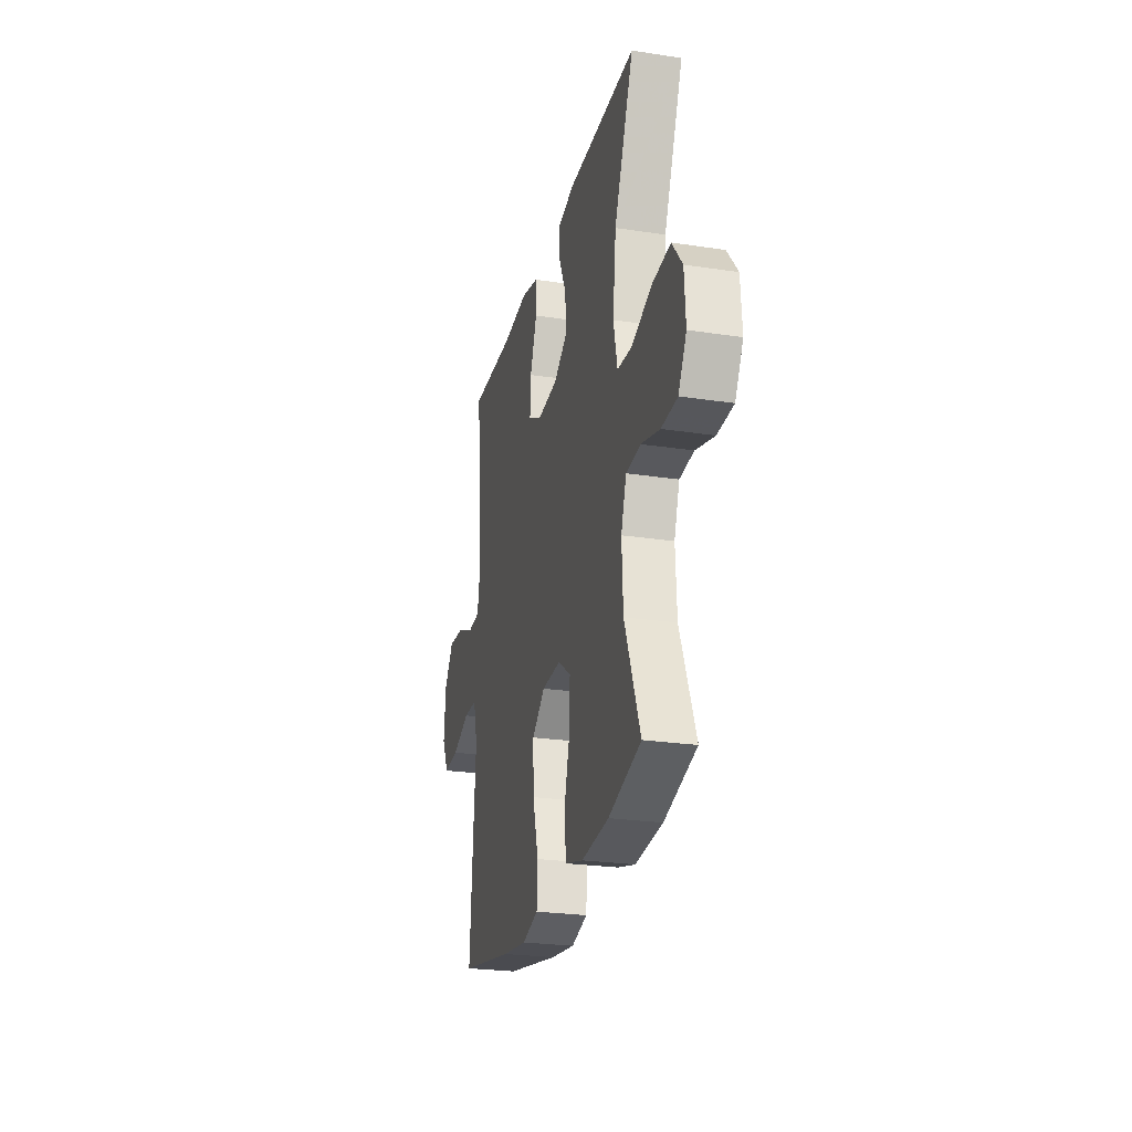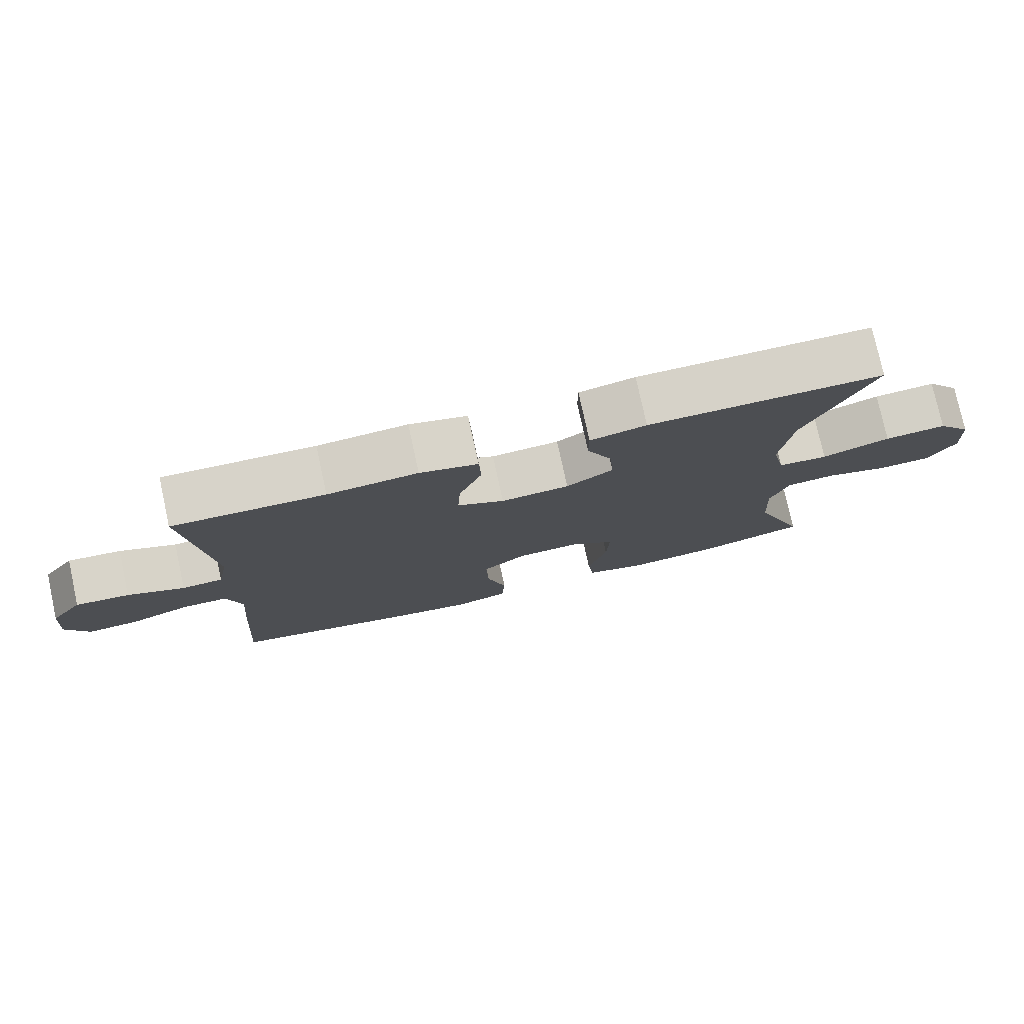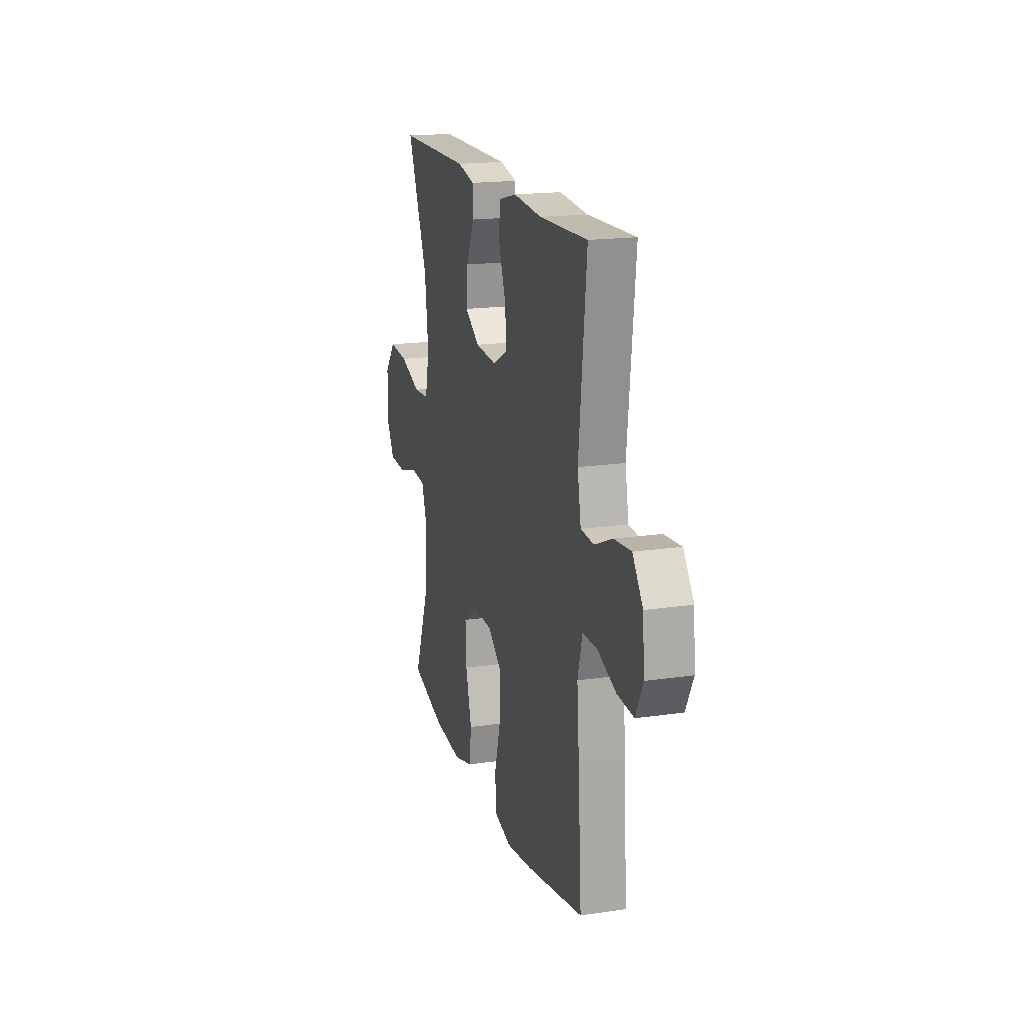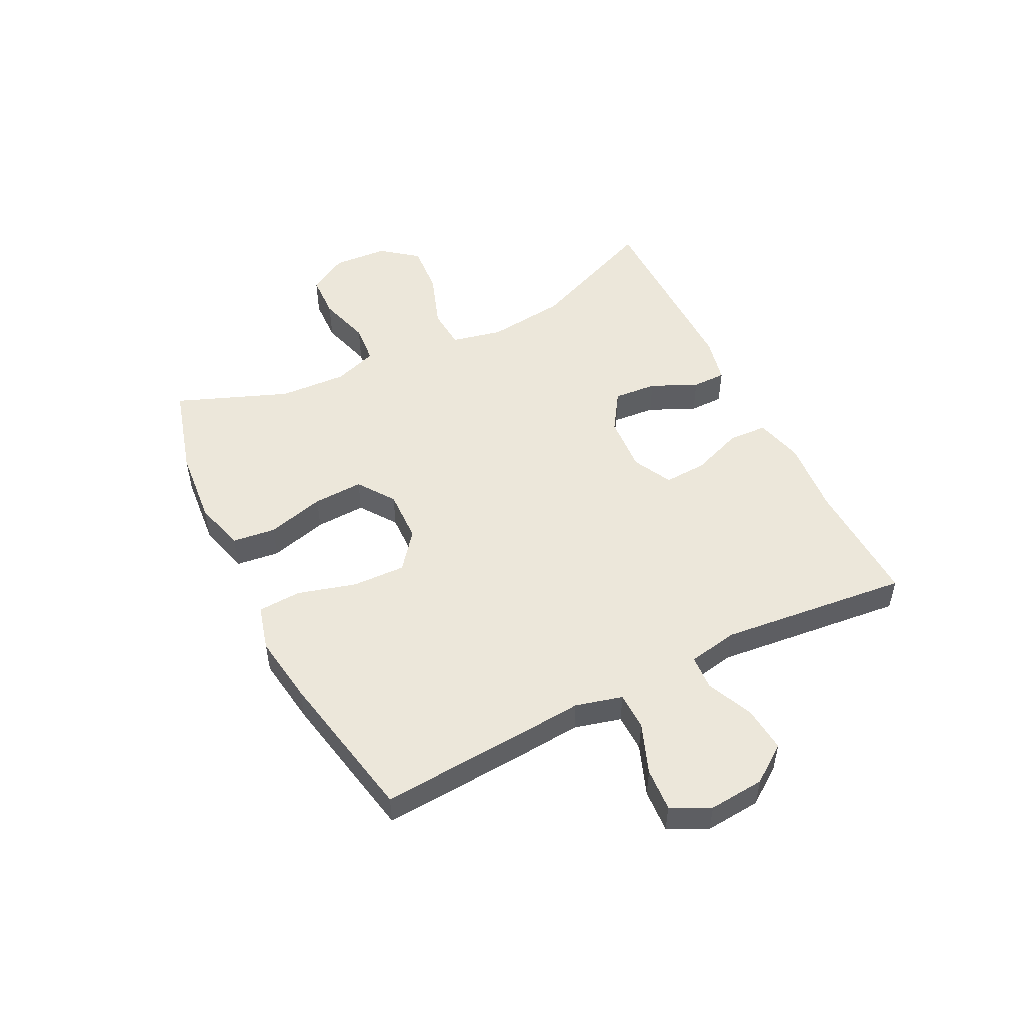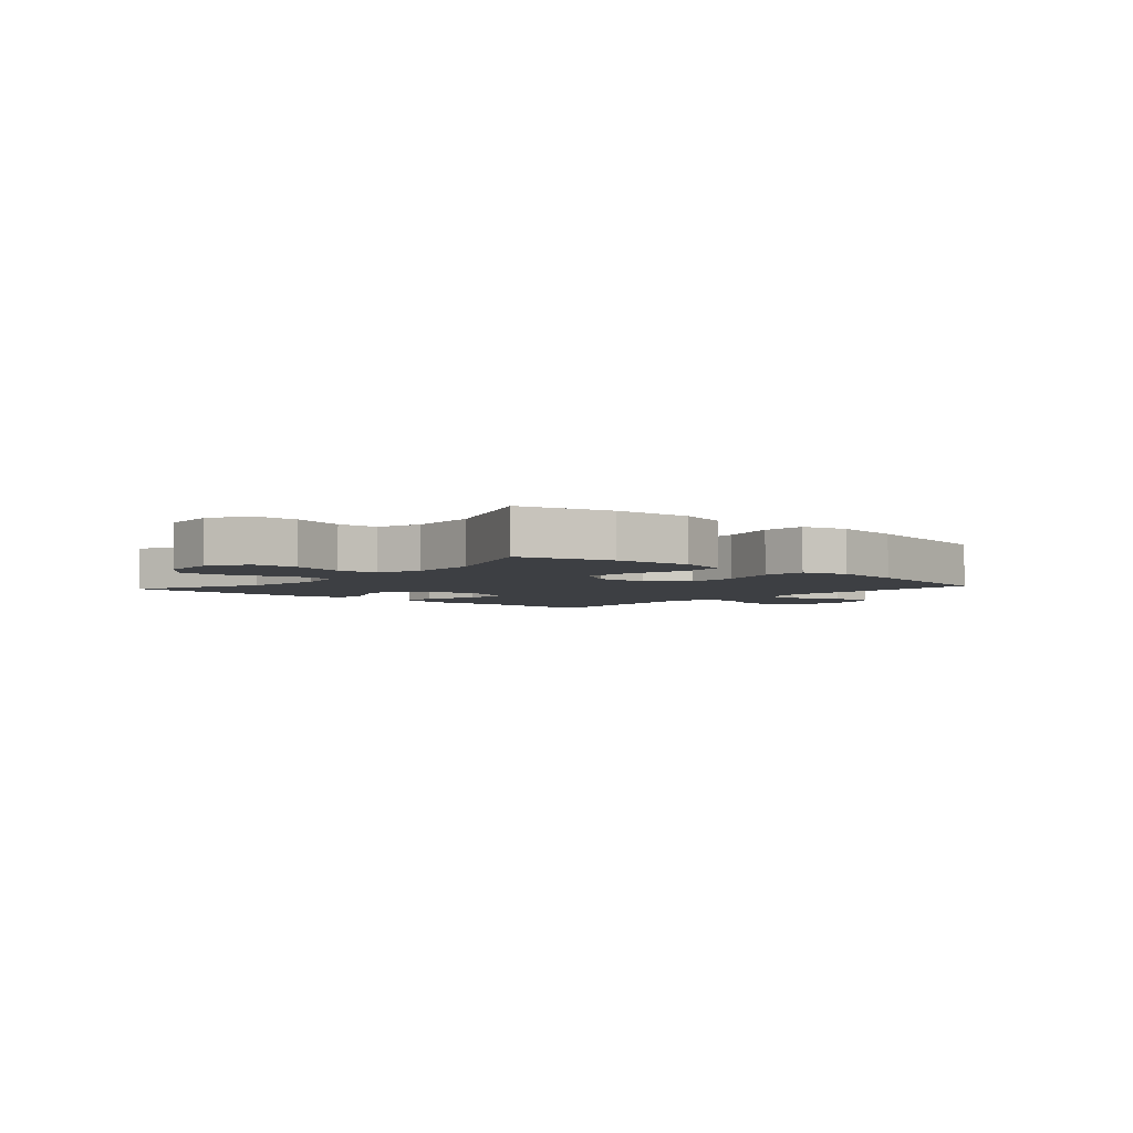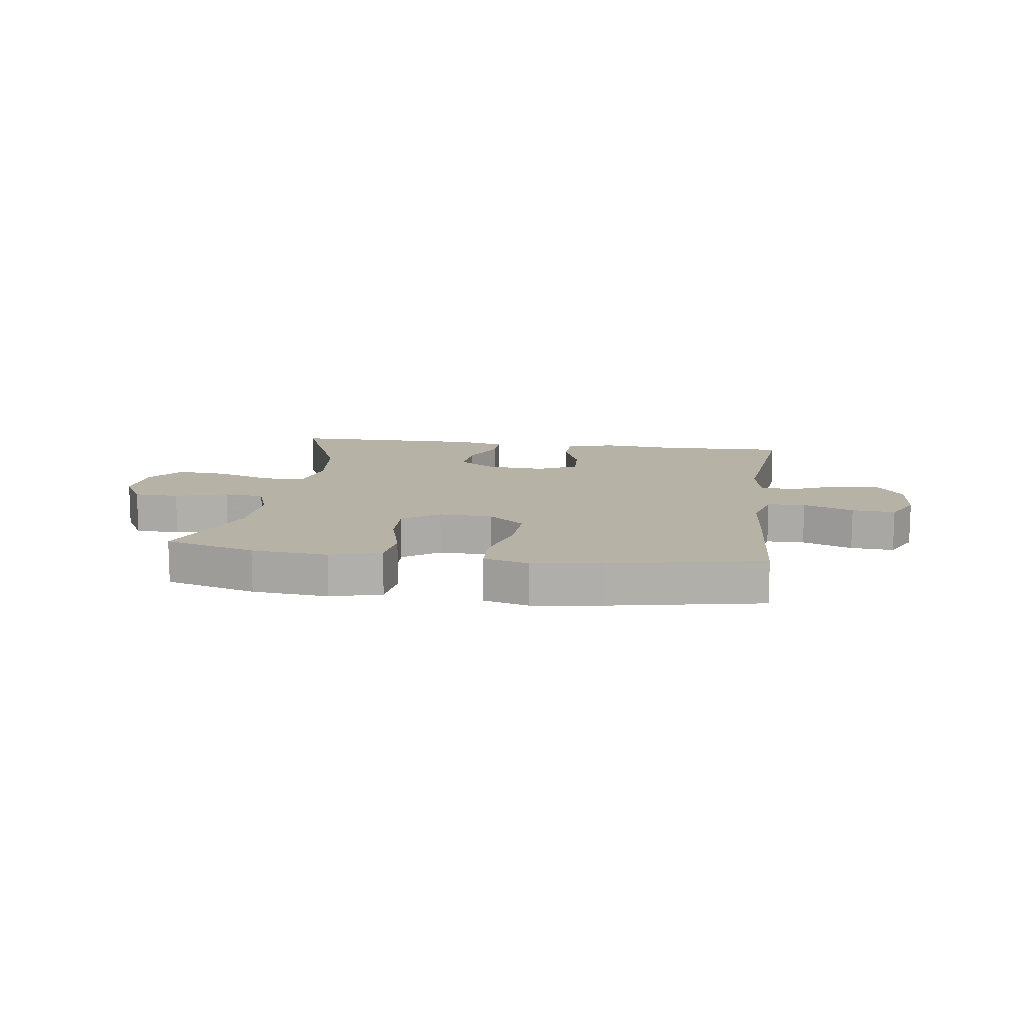
<metadata>
{"format":"obj","ext":"obj","renderer":"f3d","projection":"perspective","resolution":1024,"background":"white","views":[{"elev":-25.3,"azim":76.2,"up":"+Z"},{"elev":77.6,"azim":-12.3,"up":"+Z"},{"elev":17.9,"azim":-106.1,"up":"+Z"},{"elev":50.8,"azim":-116.6,"up":"+Y"},{"elev":-4.0,"azim":138.5,"up":"+Y"},{"elev":12.3,"azim":-172.0,"up":"+Y"}]}
</metadata>
<code>
v -0.5 0.07 -0.5
v -0.484 0.07 -0.262
v -0.474 0.07 -0.139
v -0.495 0.07 -0.059
v -0.56 0.07 -0.058
v -0.646 0.07 -0.091
v -0.72 0.07 -0.096
v -0.753 0.07 -0.03
v -0.745 0.07 0.065
v -0.699 0.07 0.129
v -0.622 0.07 0.122
v -0.541 0.07 0.087
v -0.482 0.07 0.091
v -0.466 0.07 0.176
v -0.5 0.07 0.5
v -0.283 0.07 0.493
v -0.154 0.07 0.504
v -0.071 0.07 0.483
v -0.068 0.07 0.416
v -0.101 0.07 0.329
v -0.105 0.07 0.255
v -0.038 0.07 0.221
v 0.06 0.07 0.228
v 0.127 0.07 0.272
v 0.121 0.07 0.346
v 0.085 0.07 0.425
v 0.085 0.07 0.483
v 0.165 0.07 0.501
v 0.5 0.07 0.5
v 0.406 0.07 0.275
v 0.39 0.07 0.14
v 0.409 0.07 0.053
v 0.48 0.07 0.048
v 0.577 0.07 0.082
v 0.665 0.07 0.089
v 0.714 0.07 0.027
v 0.72 0.07 -0.067
v 0.681 0.07 -0.135
v 0.604 0.07 -0.138
v 0.514 0.07 -0.112
v 0.445 0.07 -0.118
v 0.419 0.07 -0.193
v 0.425 0.07 -0.309
v 0.5 0.07 -0.5
v 0.344 0.07 -0.544
v 0.213 0.07 -0.556
v 0.126 0.07 -0.532
v 0.117 0.07 -0.458
v 0.144 0.07 -0.359
v 0.148 0.07 -0.273
v 0.085 0.07 -0.229
v -0.006 0.07 -0.232
v -0.069 0.07 -0.282
v -0.066 0.07 -0.373
v -0.038 0.07 -0.473
v -0.042 0.07 -0.547
v -0.12 0.07 -0.568
v -0.239 0.07 -0.551
v -0.5 0 -0.5
v -0.484 0 -0.262
v -0.474 0 -0.139
v -0.495 0 -0.059
v -0.56 0 -0.058
v -0.646 0 -0.091
v -0.72 0 -0.096
v -0.753 0 -0.03
v -0.745 0 0.065
v -0.699 0 0.129
v -0.622 0 0.122
v -0.541 0 0.087
v -0.482 0 0.091
v -0.466 0 0.176
v -0.5 0 0.5
v -0.283 0 0.493
v -0.154 0 0.504
v -0.071 0 0.483
v -0.068 0 0.416
v -0.101 0 0.329
v -0.105 0 0.255
v -0.038 0 0.221
v 0.06 0 0.228
v 0.127 0 0.272
v 0.121 0 0.346
v 0.085 0 0.425
v 0.085 0 0.483
v 0.165 0 0.501
v 0.5 0 0.5
v 0.406 0 0.275
v 0.39 0 0.14
v 0.409 0 0.053
v 0.48 0 0.048
v 0.577 0 0.082
v 0.665 0 0.089
v 0.714 0 0.027
v 0.72 0 -0.067
v 0.681 0 -0.135
v 0.604 0 -0.138
v 0.514 0 -0.112
v 0.445 0 -0.118
v 0.419 0 -0.193
v 0.425 0 -0.309
v 0.5 0 -0.5
v 0.344 0 -0.544
v 0.213 0 -0.556
v 0.126 0 -0.532
v 0.117 0 -0.458
v 0.144 0 -0.359
v 0.148 0 -0.273
v 0.085 0 -0.229
v -0.006 0 -0.232
v -0.069 0 -0.282
v -0.066 0 -0.373
v -0.038 0 -0.473
v -0.042 0 -0.547
v -0.12 0 -0.568
v -0.239 0 -0.551
f 1 2 3
f 58 1 3
f 57 58 3
f 56 57 3
f 55 56 3
f 54 55 3
f 53 54 3 4
f 52 53 4
f 51 52 4
f 47 48 49
f 46 47 49
f 45 46 49
f 44 45 49
f 43 44 49
f 42 43 49 50
f 41 42 50 51
f 38 39 40
f 37 38 40
f 36 37 40
f 35 36 40
f 34 35 40
f 33 34 40
f 32 33 40 41
f 41 51 4
f 32 41 4
f 31 32 4
f 28 29 30
f 27 28 30
f 26 27 30
f 25 26 30
f 24 25 30 31
f 18 19 20
f 17 18 20
f 16 17 20
f 16 20 21
f 15 16 21
f 14 15 21
f 13 14 21 22
f 10 11 12
f 9 10 12
f 8 9 12
f 7 8 12
f 6 7 12
f 5 6 12
f 5 12 13
f 13 22 23
f 5 13 23
f 4 5 23
f 23 24 31
f 4 23 31
f 61 60 59
f 61 59 116
f 61 116 115
f 61 115 114
f 61 114 113
f 61 113 112
f 62 61 112 111
f 62 111 110
f 62 110 109
f 107 106 105
f 107 105 104
f 107 104 103
f 107 103 102
f 107 102 101
f 108 107 101 100
f 109 108 100 99
f 98 97 96
f 98 96 95
f 98 95 94
f 98 94 93
f 98 93 92
f 98 92 91
f 99 98 91 90
f 62 109 99
f 62 99 90
f 62 90 89
f 88 87 86
f 88 86 85
f 88 85 84
f 88 84 83
f 89 88 83 82
f 78 77 76
f 78 76 75
f 78 75 74
f 79 78 74
f 79 74 73
f 79 73 72
f 80 79 72 71
f 70 69 68
f 70 68 67
f 70 67 66
f 70 66 65
f 70 65 64
f 70 64 63
f 71 70 63
f 81 80 71
f 81 71 63
f 81 63 62
f 89 82 81
f 89 81 62
f 1 59 60 2
f 2 60 61 3
f 3 61 62 4
f 4 62 63 5
f 5 63 64 6
f 6 64 65 7
f 7 65 66 8
f 8 66 67 9
f 9 67 68 10
f 10 68 69 11
f 11 69 70 12
f 12 70 71 13
f 13 71 72 14
f 14 72 73 15
f 15 73 74 16
f 16 74 75 17
f 17 75 76 18
f 18 76 77 19
f 19 77 78 20
f 20 78 79 21
f 21 79 80 22
f 22 80 81 23
f 23 81 82 24
f 24 82 83 25
f 25 83 84 26
f 26 84 85 27
f 27 85 86 28
f 28 86 87 29
f 29 87 88 30
f 30 88 89 31
f 31 89 90 32
f 32 90 91 33
f 33 91 92 34
f 34 92 93 35
f 35 93 94 36
f 36 94 95 37
f 37 95 96 38
f 38 96 97 39
f 39 97 98 40
f 40 98 99 41
f 41 99 100 42
f 42 100 101 43
f 43 101 102 44
f 44 102 103 45
f 45 103 104 46
f 46 104 105 47
f 47 105 106 48
f 48 106 107 49
f 49 107 108 50
f 50 108 109 51
f 51 109 110 52
f 52 110 111 53
f 53 111 112 54
f 54 112 113 55
f 55 113 114 56
f 56 114 115 57
f 57 115 116 58
f 58 116 59 1

</code>
